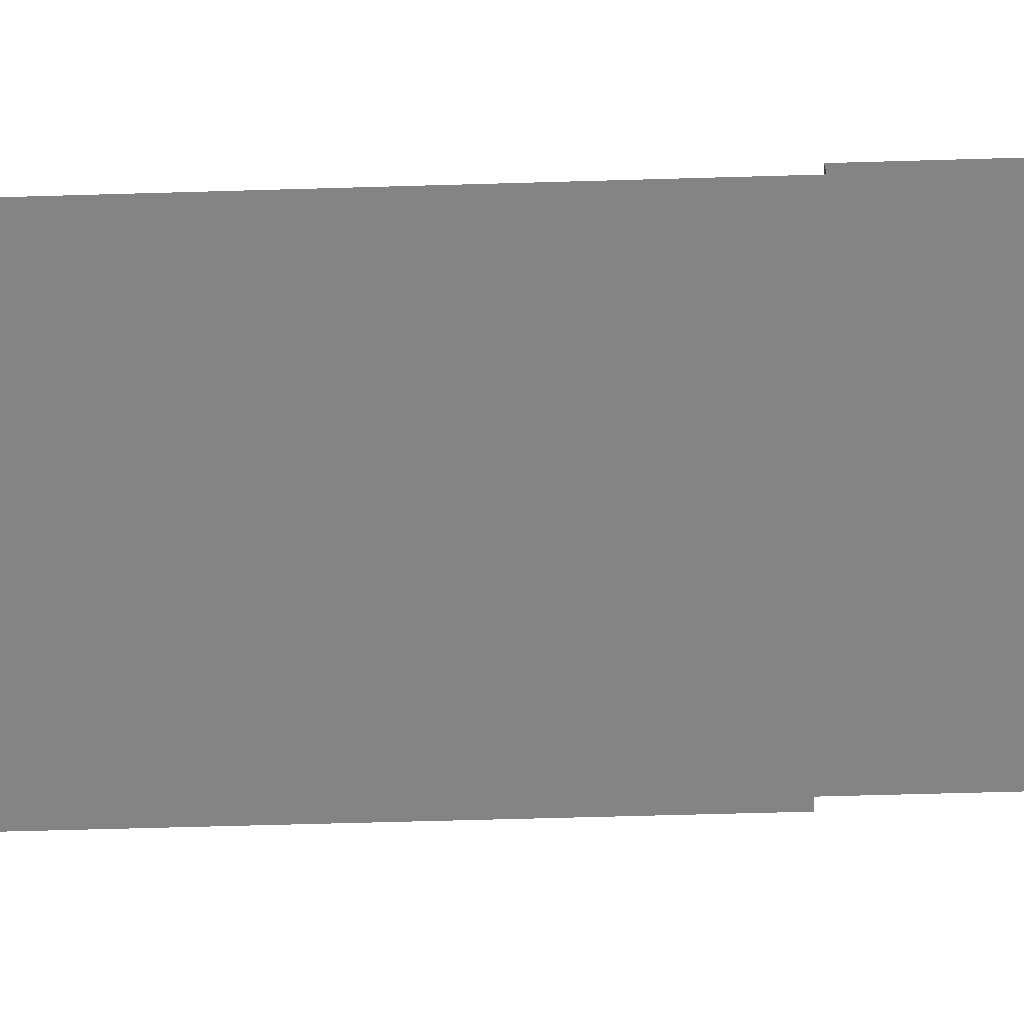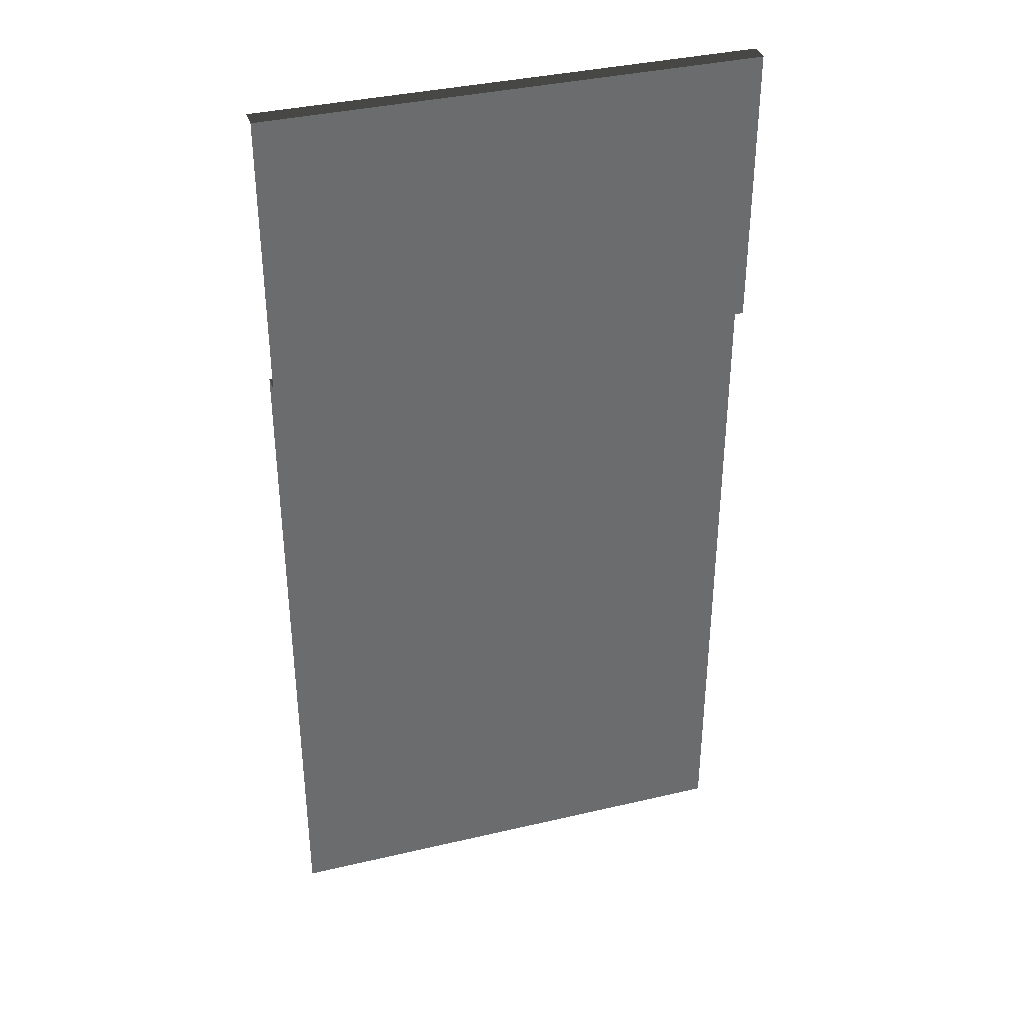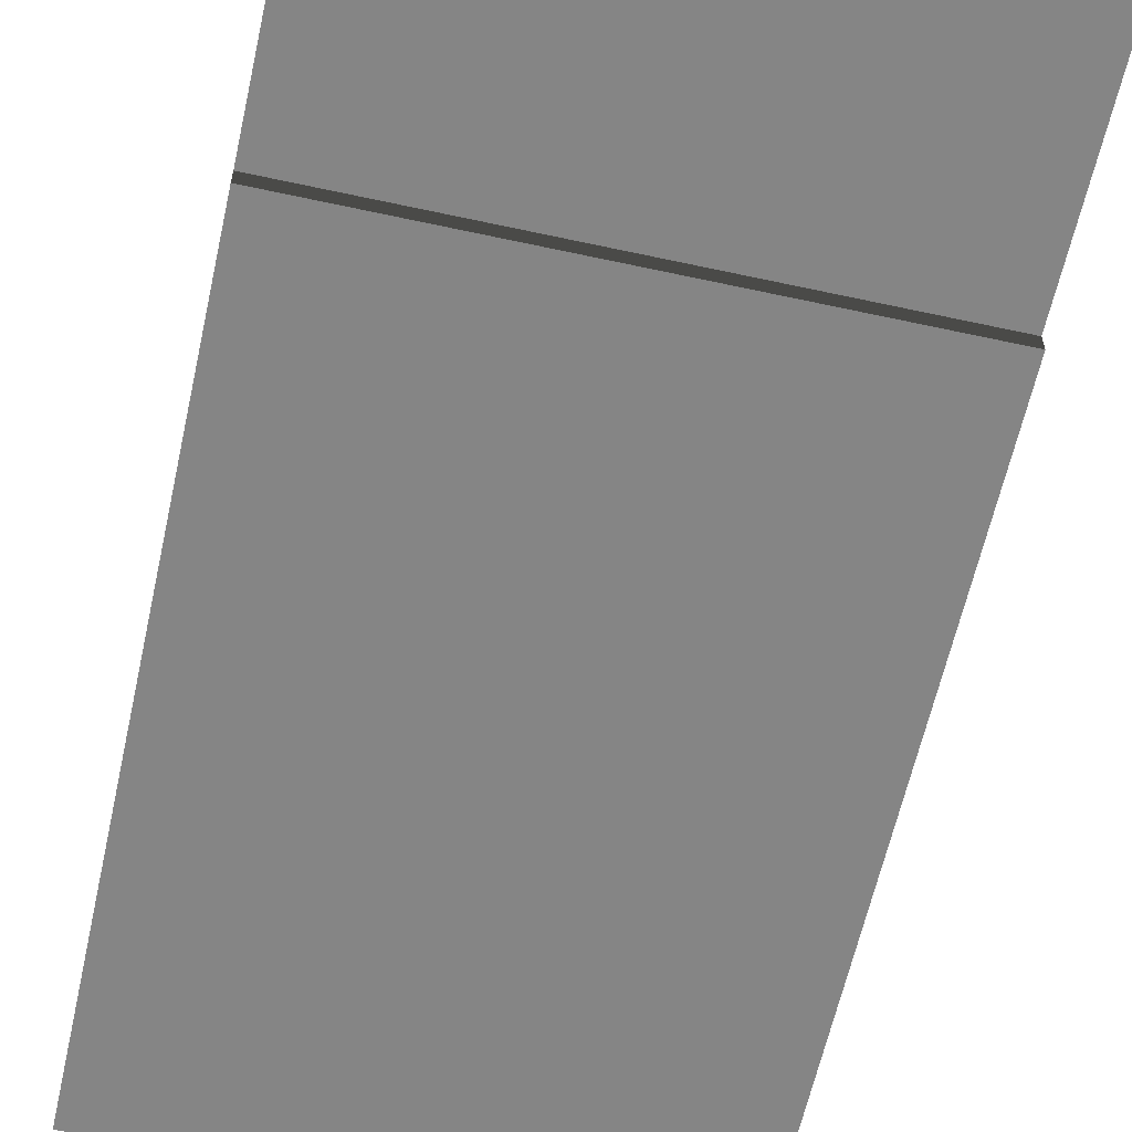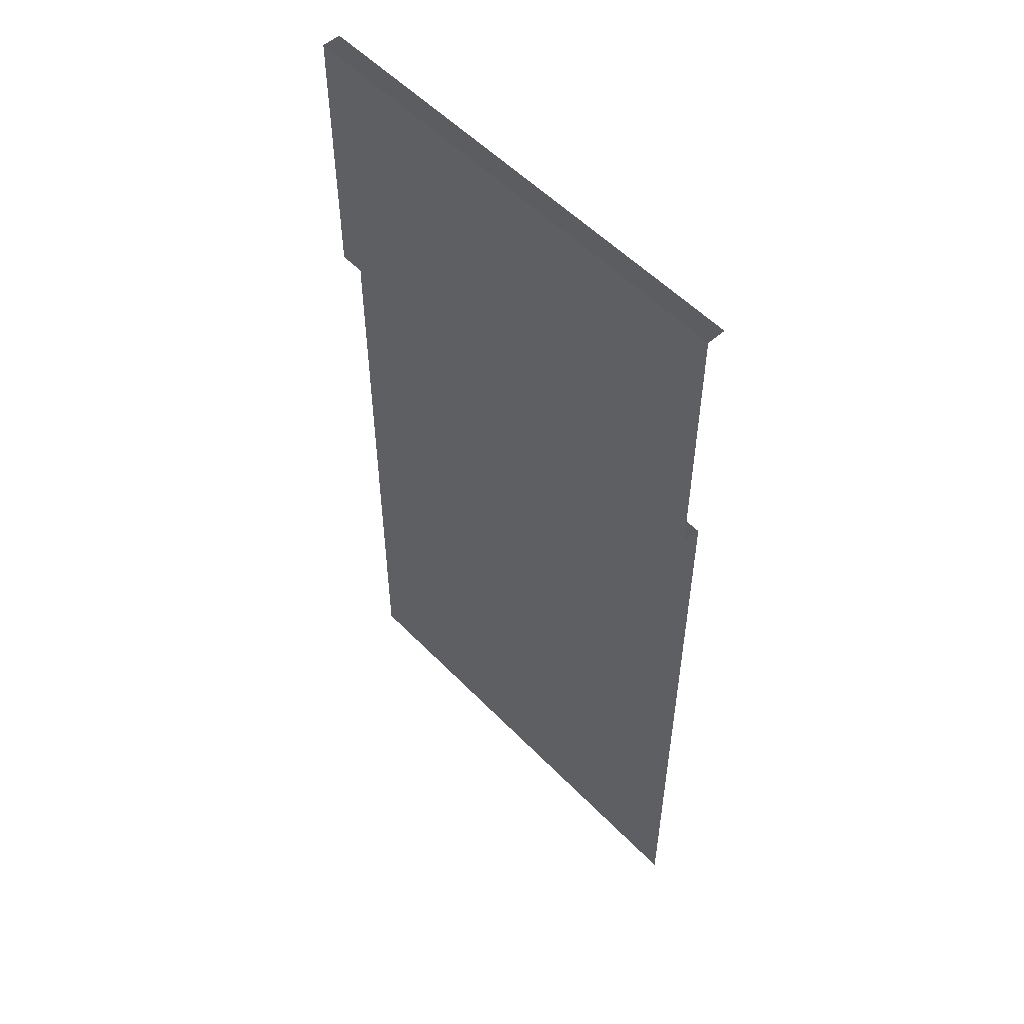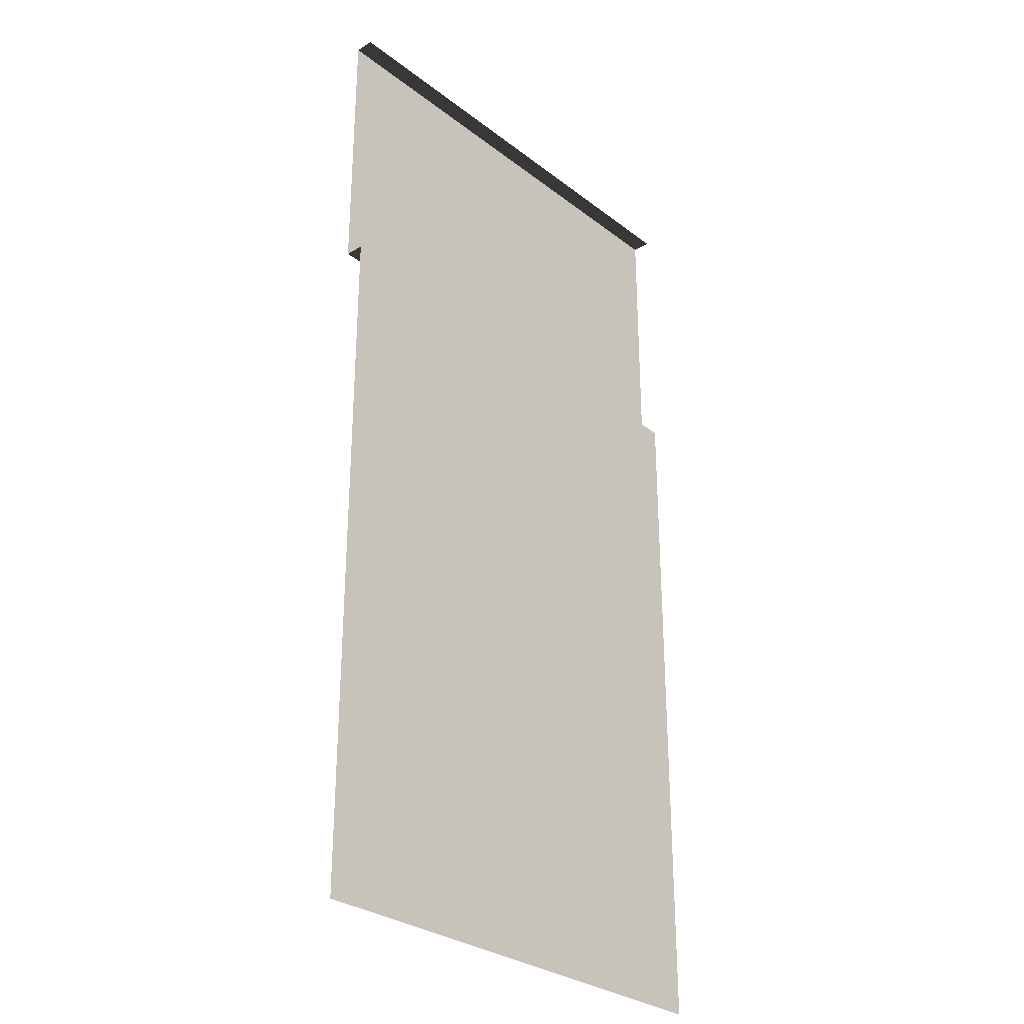
<metadata>
{"format":"obj","ext":"obj","renderer":"f3d","projection":"perspective","resolution":1024,"background":"white","views":[{"elev":-61.5,"azim":-88.3,"up":"+Y"},{"elev":36.8,"azim":163.1,"up":"+Z"},{"elev":-61.7,"azim":-12.5,"up":"+Y"},{"elev":54.0,"azim":-132.7,"up":"+Z"},{"elev":-29.6,"azim":-48.1,"up":"+Z"}]}
</metadata>
<code>
v -6.358e-07 -0.1948 -10
v 1.482 -0.1948 -9.555
v -6.358e-07 -0.1948 -3.165
v 2.5 -0.1948 -3.165
v 1.482 -0.1948 -10
v 3.518 -0.1948 -10
v 3.518 -0.1948 -9.555
v 1.482 -0.1948 -10
v 1.482 -0.1948 -9.555
v 2.5 -0.1948 -2.869
v 2.5 0 -2.869
v -6.358e-07 -0.1948 -2.869
v -6.358e-07 0 -2.869
v 2.5 0 -3.815e-06
v -6.358e-07 0 -3.815e-06
v 2.5 0 -2.869
v -6.358e-07 0 -2.869
v -6.358e-07 -0.1948 -2.869
v -6.358e-07 -0.1948 -3.165
v 2.5 -0.1948 -2.869
v 2.5 -0.1948 -3.165
v 5 0 -3.815e-06
v 2.5 0 -3.815e-06
v 5 0 -2.869
v 2.5 0 -2.869
v 5 -0.1948 -2.869
v 5 0 -2.869
v 2.5 -0.1948 -2.869
v 2.5 0 -2.869
v 2.5 -0.1948 -3.165
v 5 -0.1948 -3.165
v 2.5 -0.1948 -2.869
v 5 -0.1948 -2.869
v 5 -0.1948 -3.165
v 2.5 -0.1948 -3.165
v 3.518 -0.1948 -9.555
v 5 -0.1948 -10
v 3.518 -0.1948 -10
v 2.5 0 -3.815e-06
v 2.5 -0.1948 -3.815e-06
v -6.358e-07 0 -3.815e-06
v -6.358e-07 -0.1948 -3.815e-06
v 5 0 -3.815e-06
v 5 -0.1948 -3.815e-06
v 2.5 0 -3.815e-06
v 2.5 -0.1948 -3.815e-06
v 1.482 -0.1948 -9.555
v 3.518 -0.1948 -9.555
v 2.5 -0.1948 -3.165
g road_straight_mesh_(7)_3313_3
f 1 3 2
f 2 3 4
f 1 2 5
f 6 8 7
f 7 8 9
f 10 12 11
f 11 12 13
f 14 16 15
f 15 16 17
f 18 20 19
f 19 20 21
f 22 24 23
f 23 24 25
f 26 28 27
f 27 28 29
f 30 32 31
f 31 32 33
f 34 36 35
f 37 36 34
f 37 38 36
f 39 41 40
f 40 41 42
f 43 45 44
f 44 45 46
f 47 49 48

</code>
